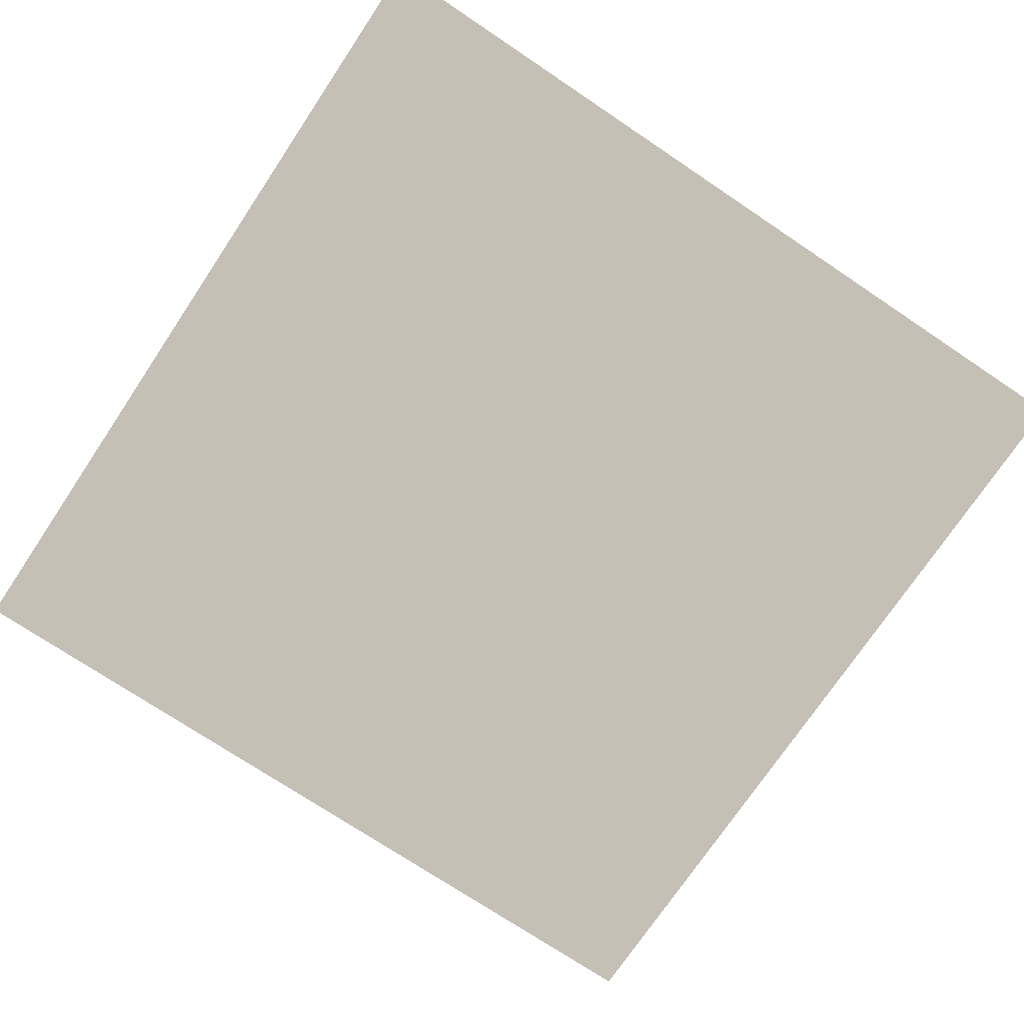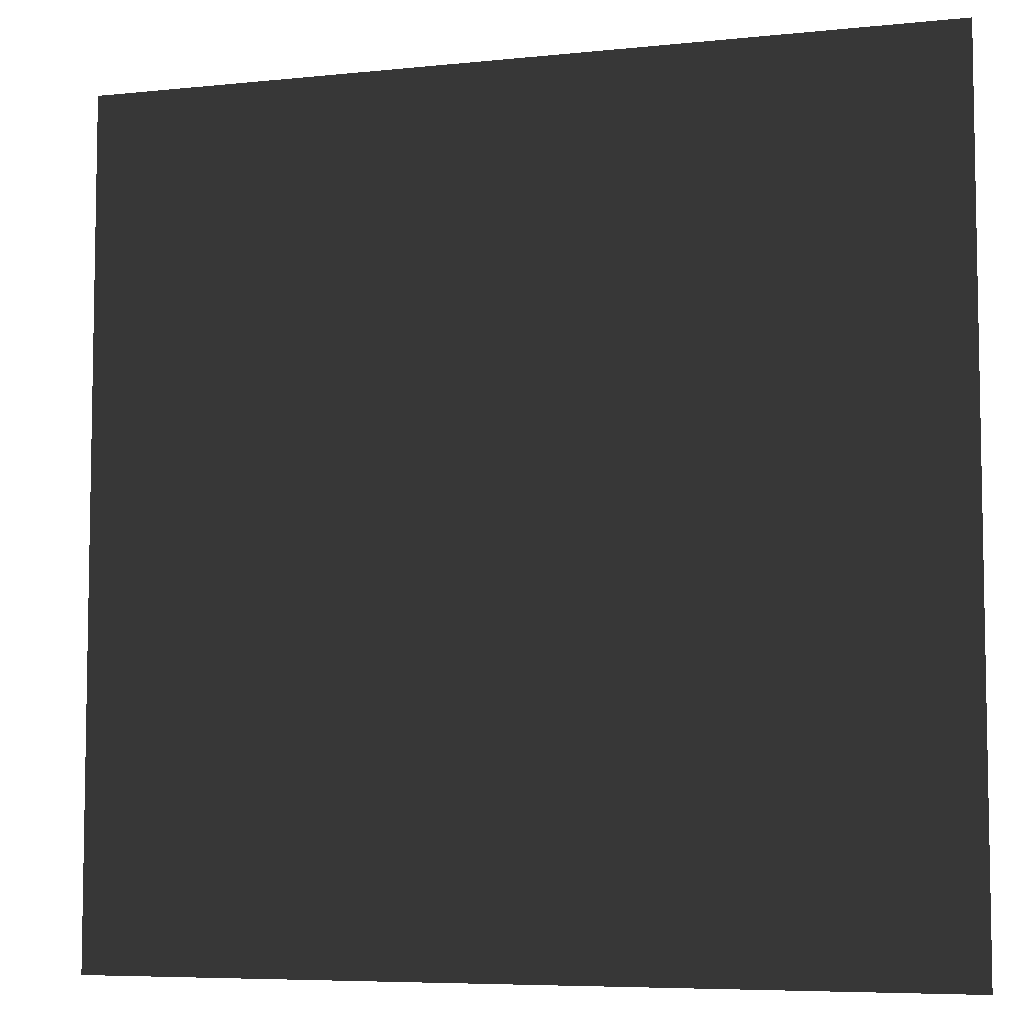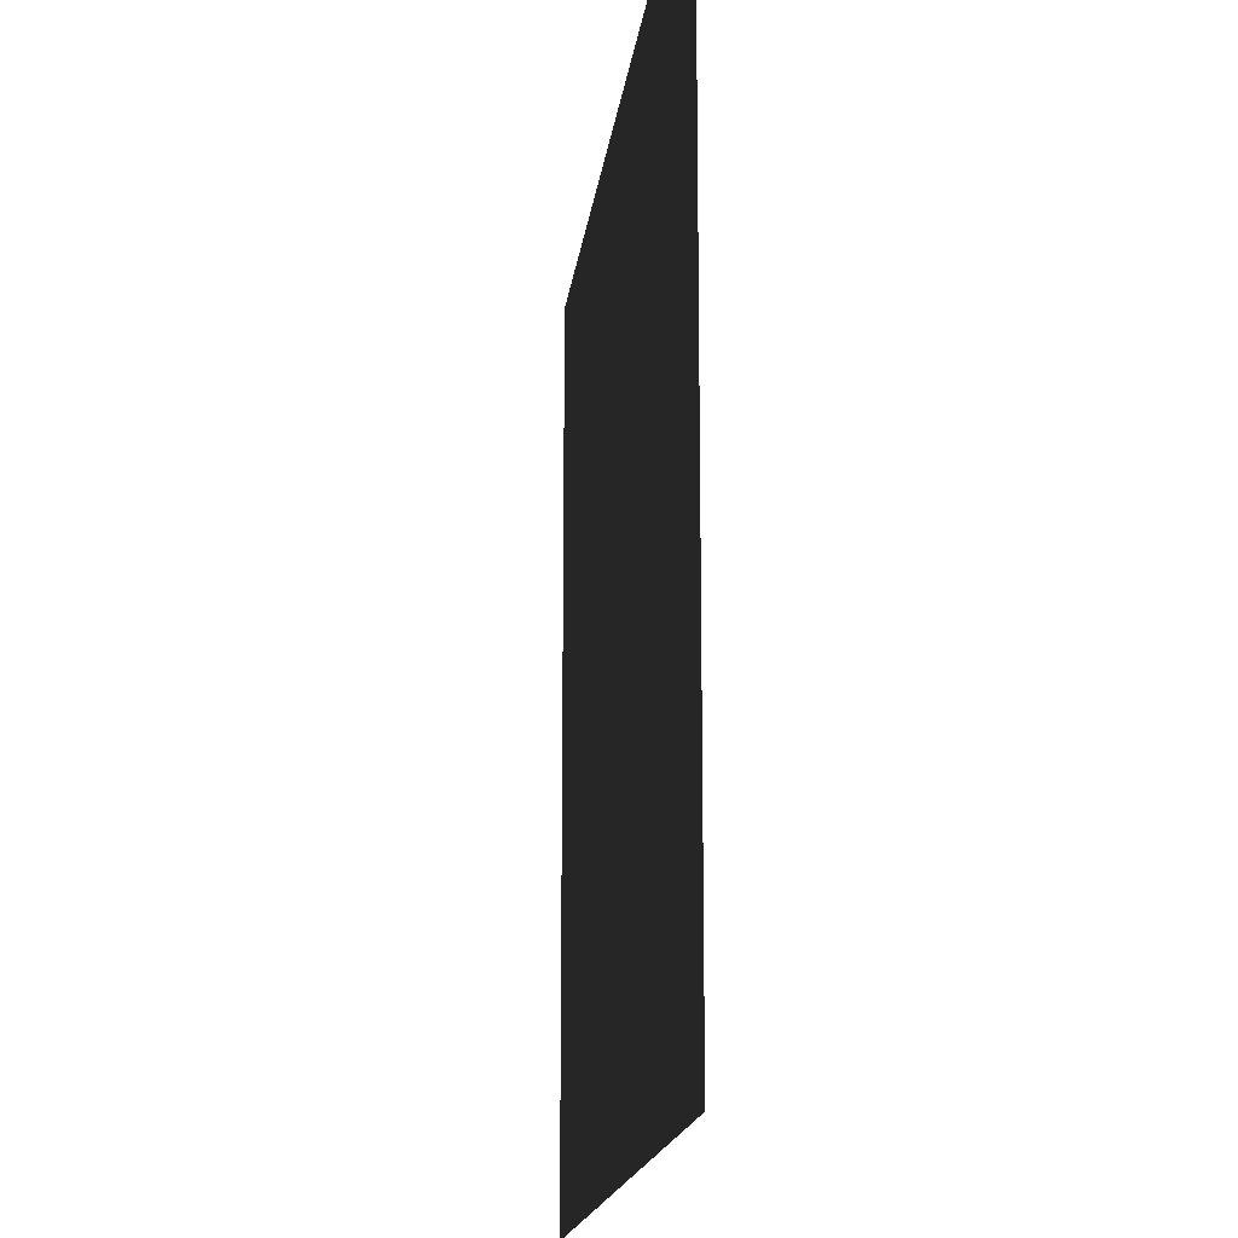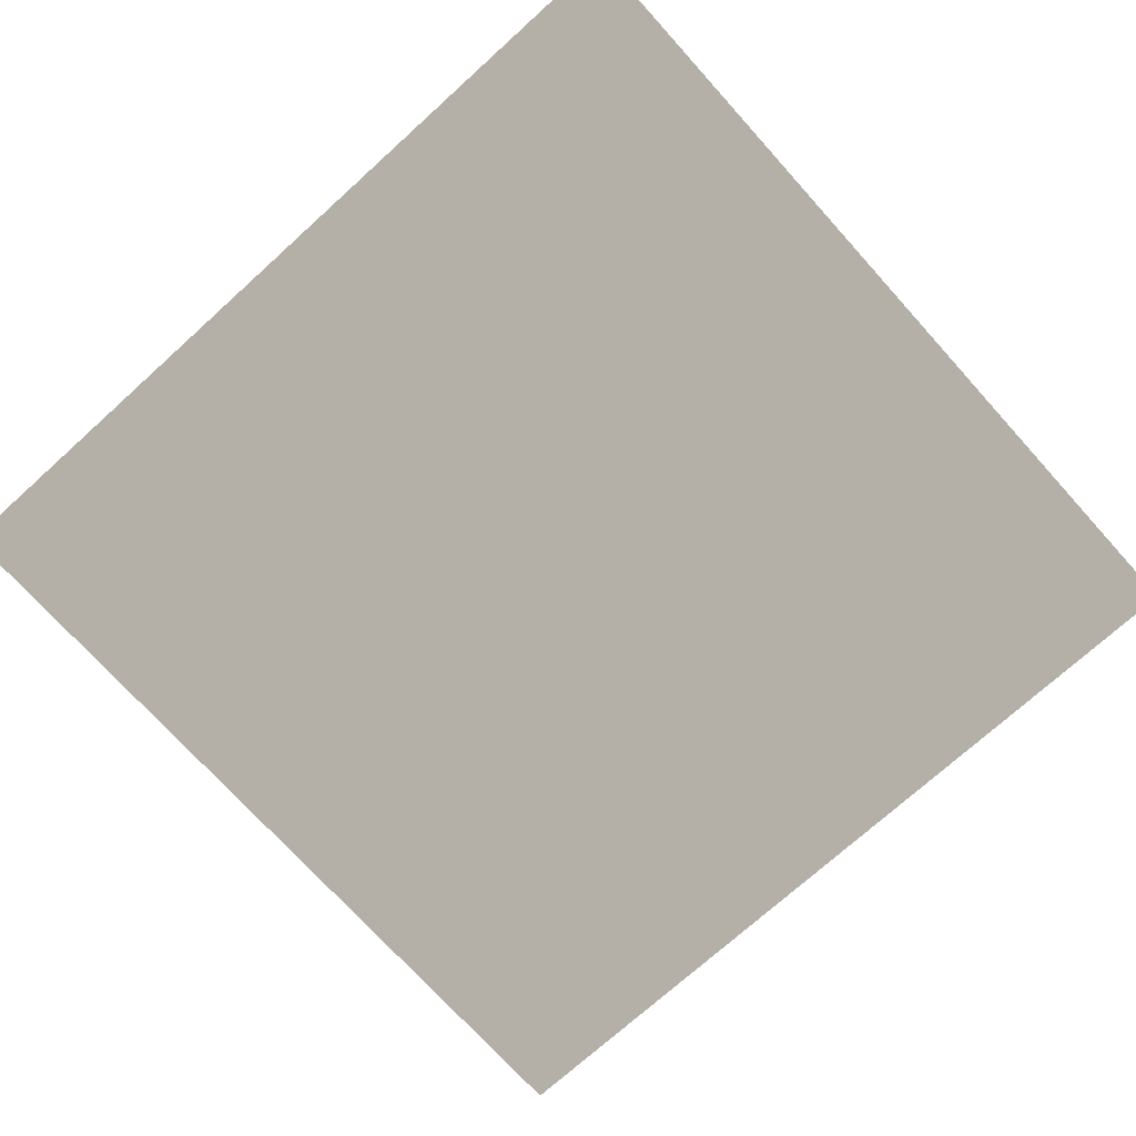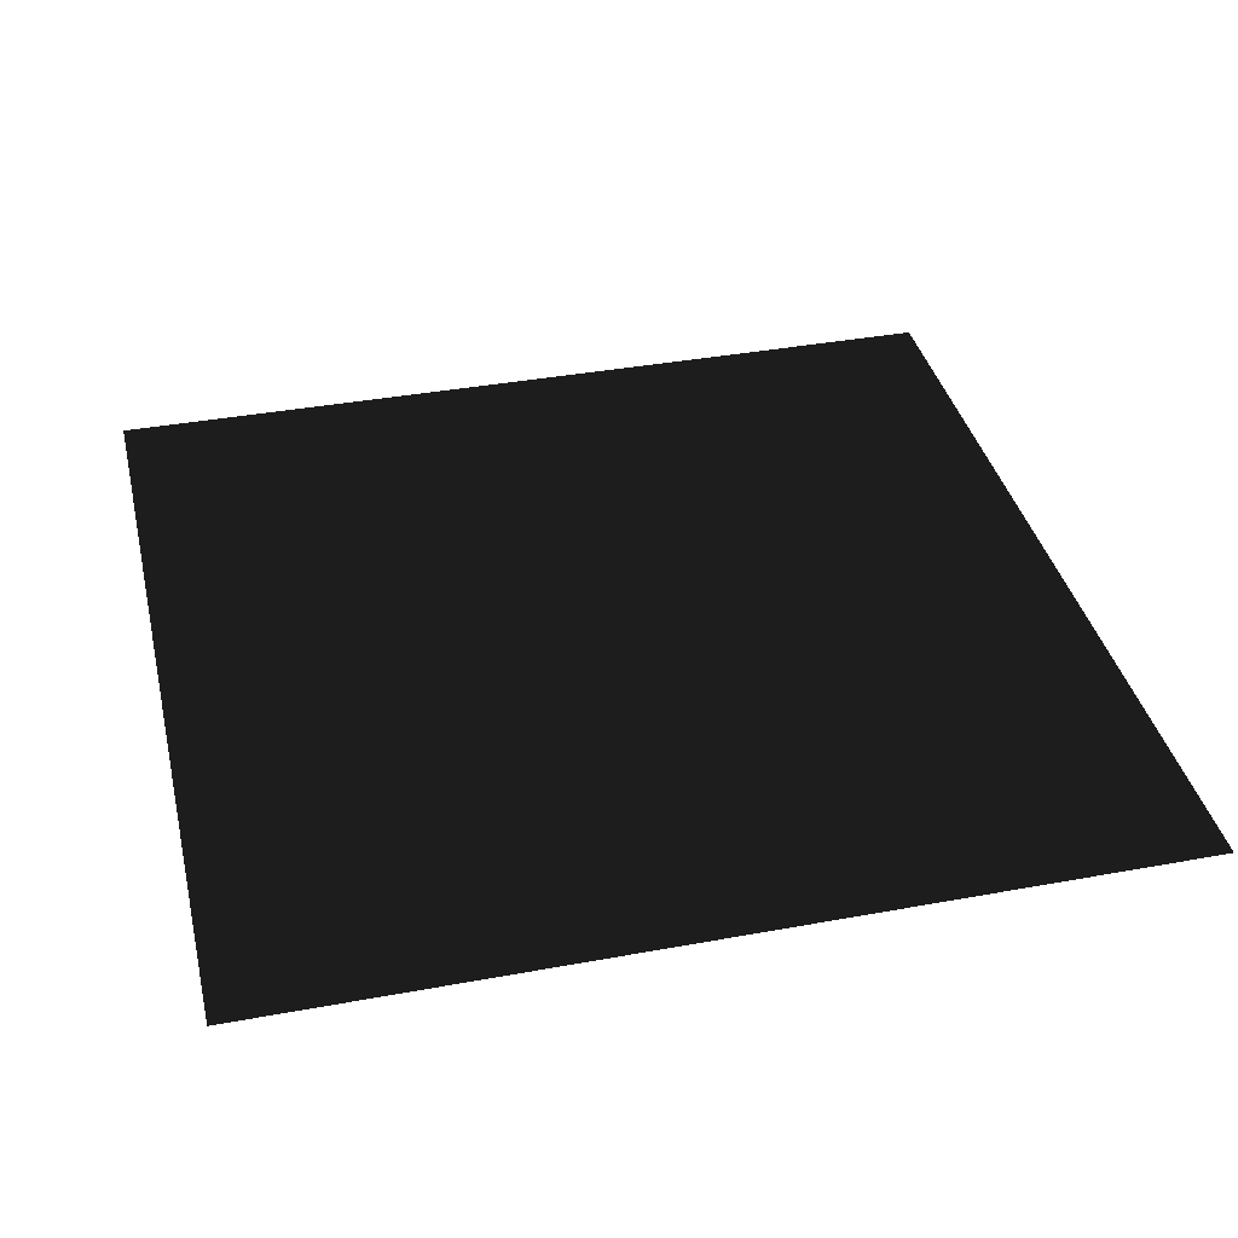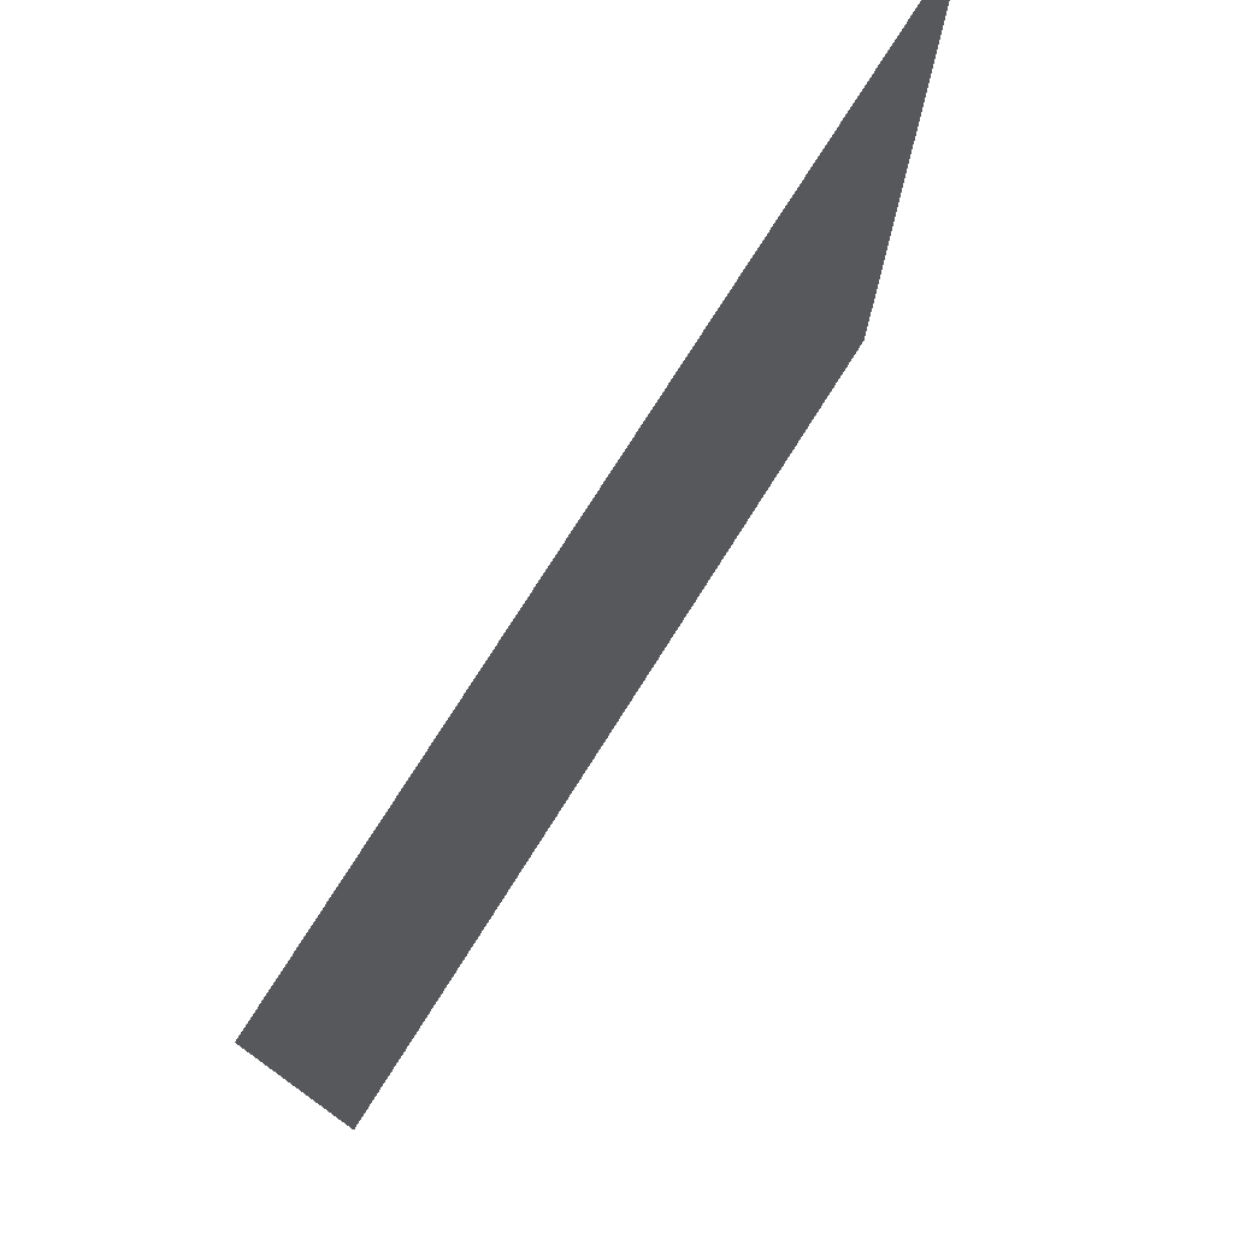
<metadata>
{"format":"obj","ext":"obj","renderer":"f3d","projection":"perspective","resolution":1024,"background":"white","views":[{"elev":-73.7,"azim":-123.8,"up":"+Y"},{"elev":-6.5,"azim":17.2,"up":"+Z"},{"elev":-16.5,"azim":-96.8,"up":"+Z"},{"elev":-73.3,"azim":-137.9,"up":"+Y"},{"elev":37.8,"azim":-103.2,"up":"+Y"},{"elev":77.0,"azim":122.4,"up":"+Z"}]}
</metadata>
<code>
v -9.832e-05 -6.594e-06 157.5
v 157.5 3.568e-06 0.000103
v -3.755e-05 -4.397e-06 6.188e-12
v 157.5 1.371e-06 157.5
g B4_BricksWall_6828_4
f 1 3 2
f 2 4 1

</code>
